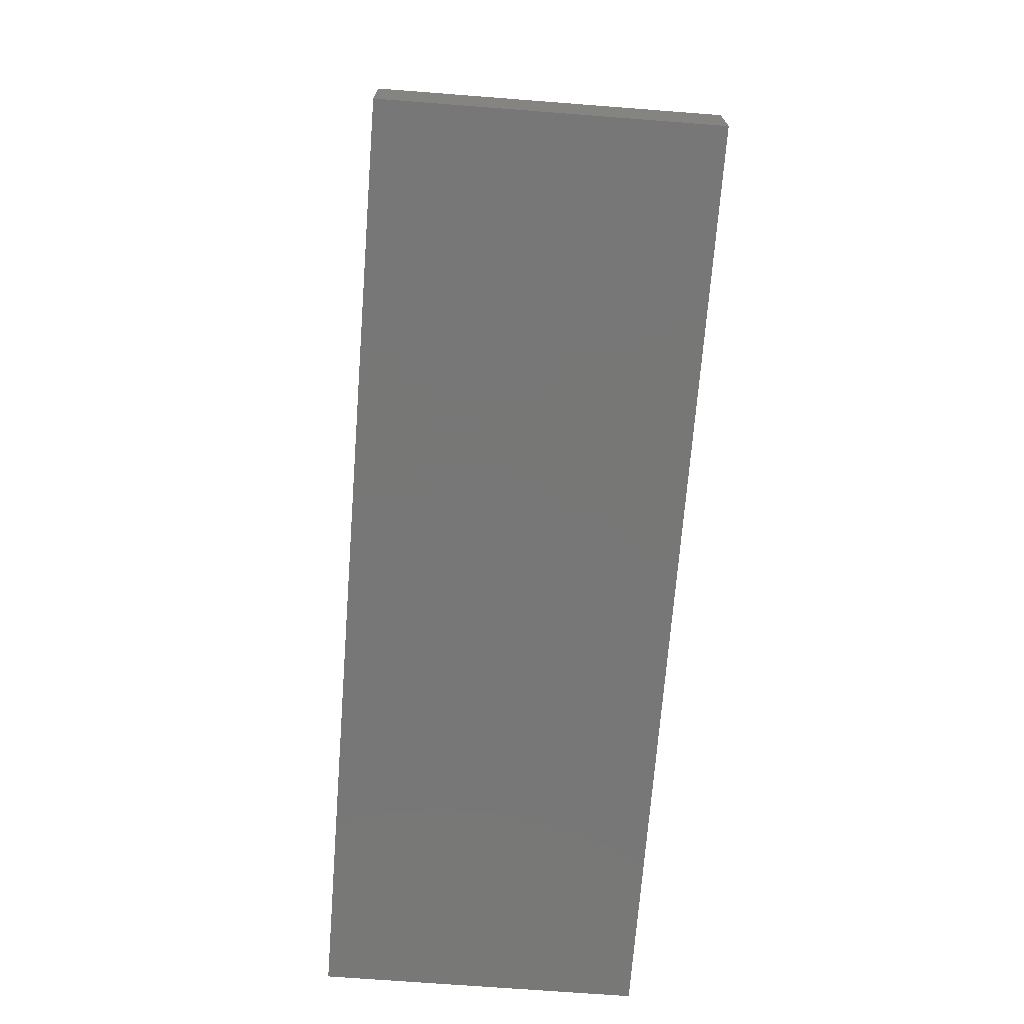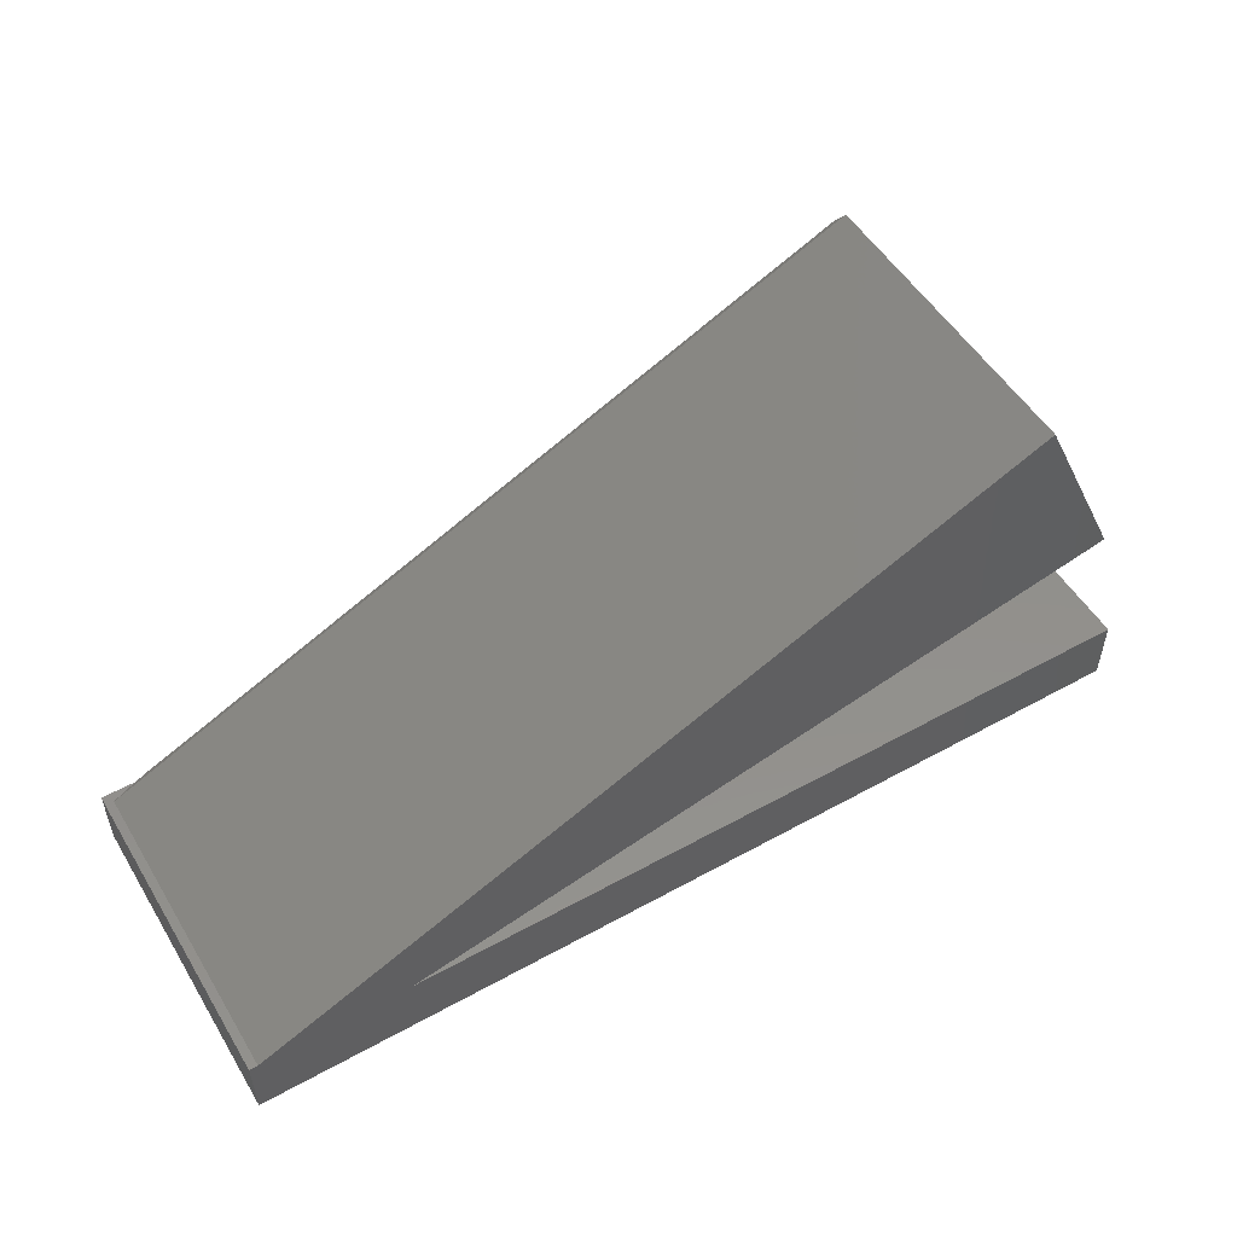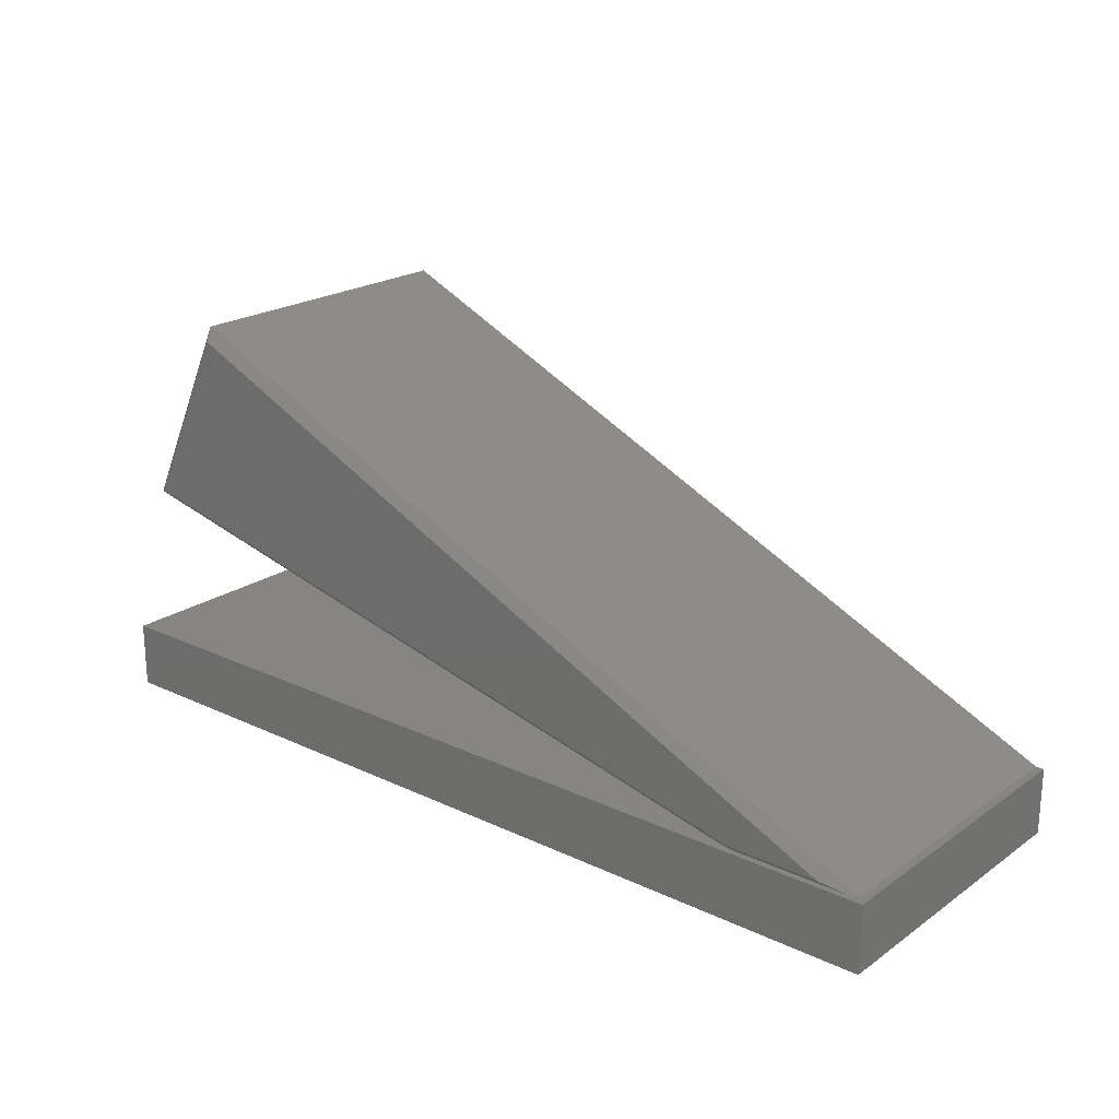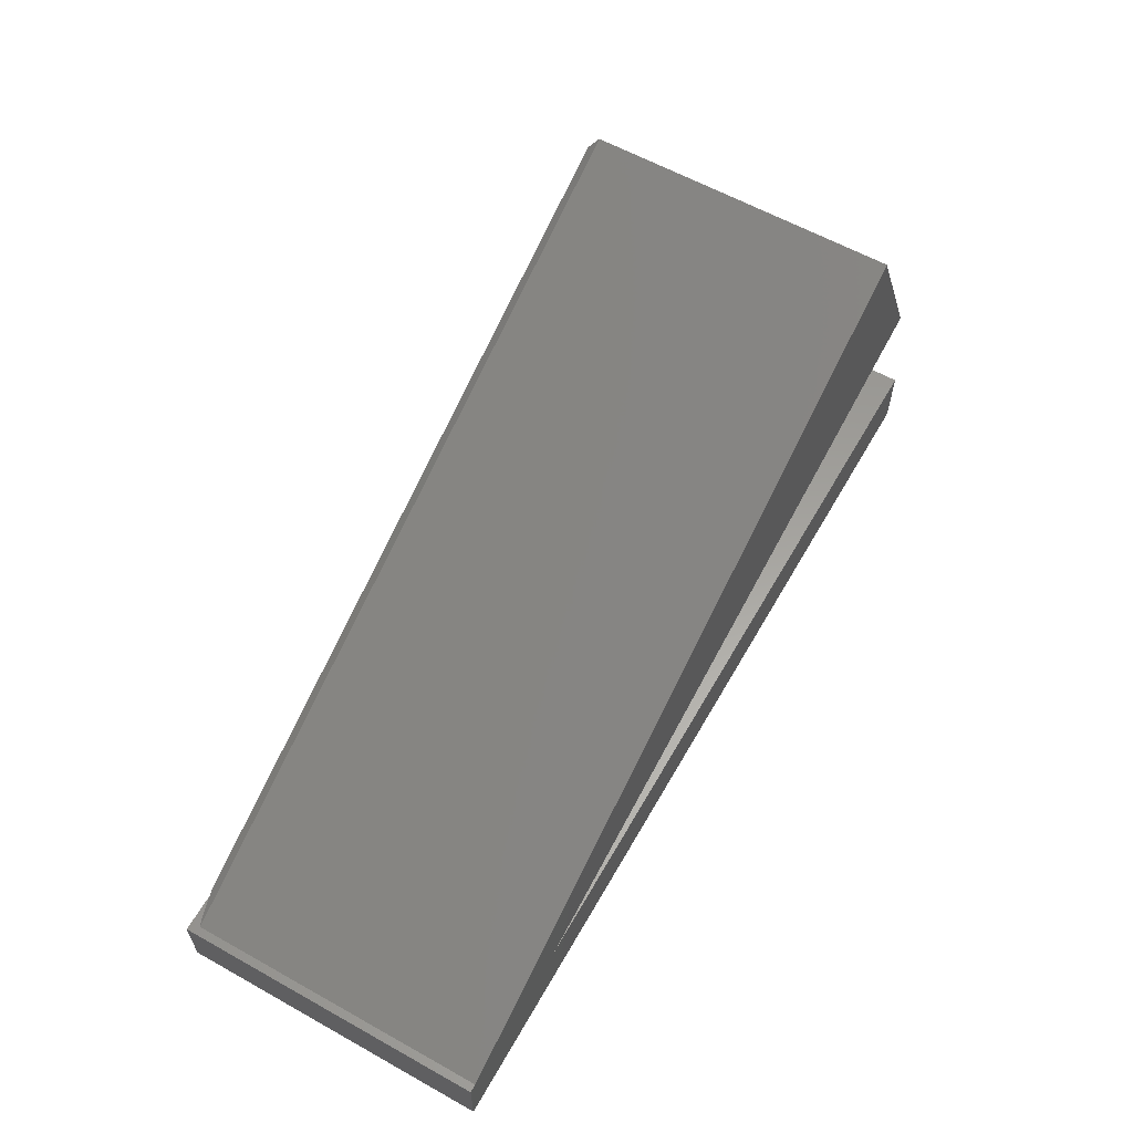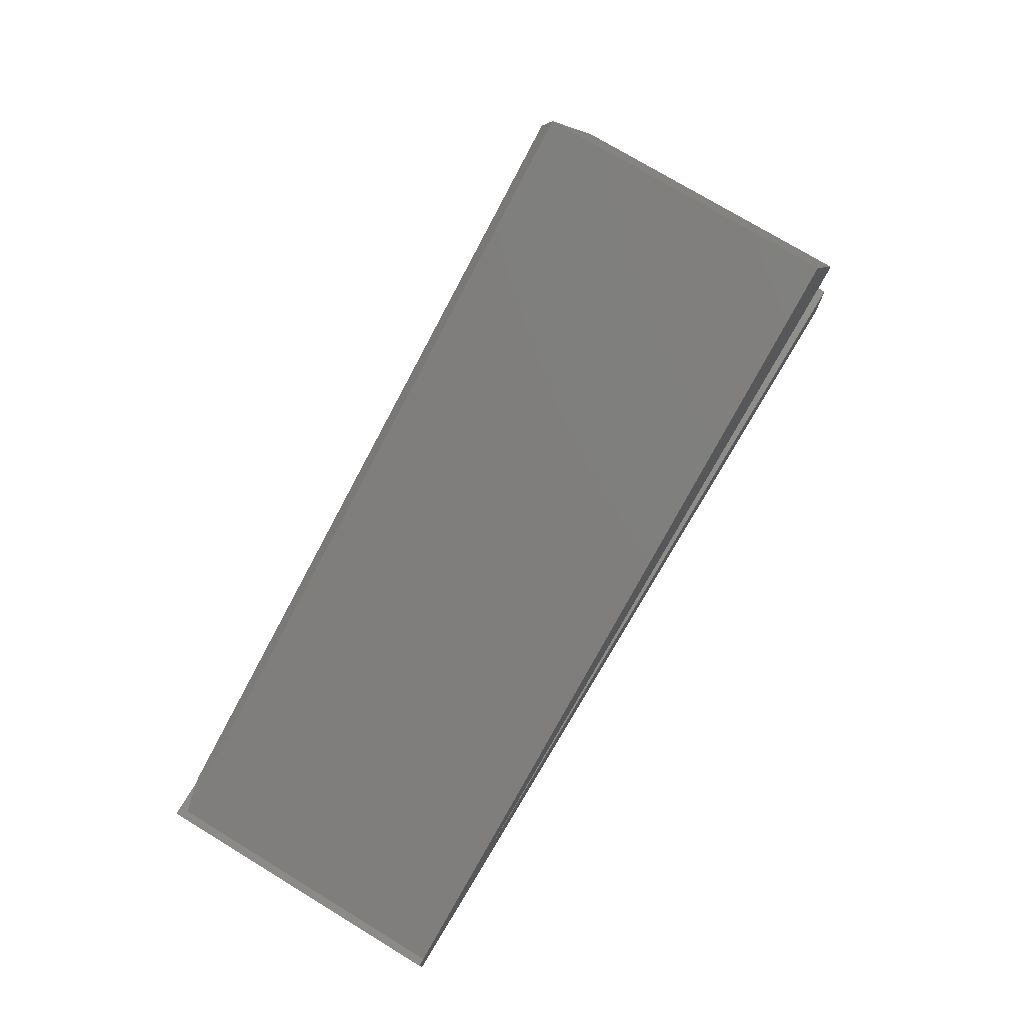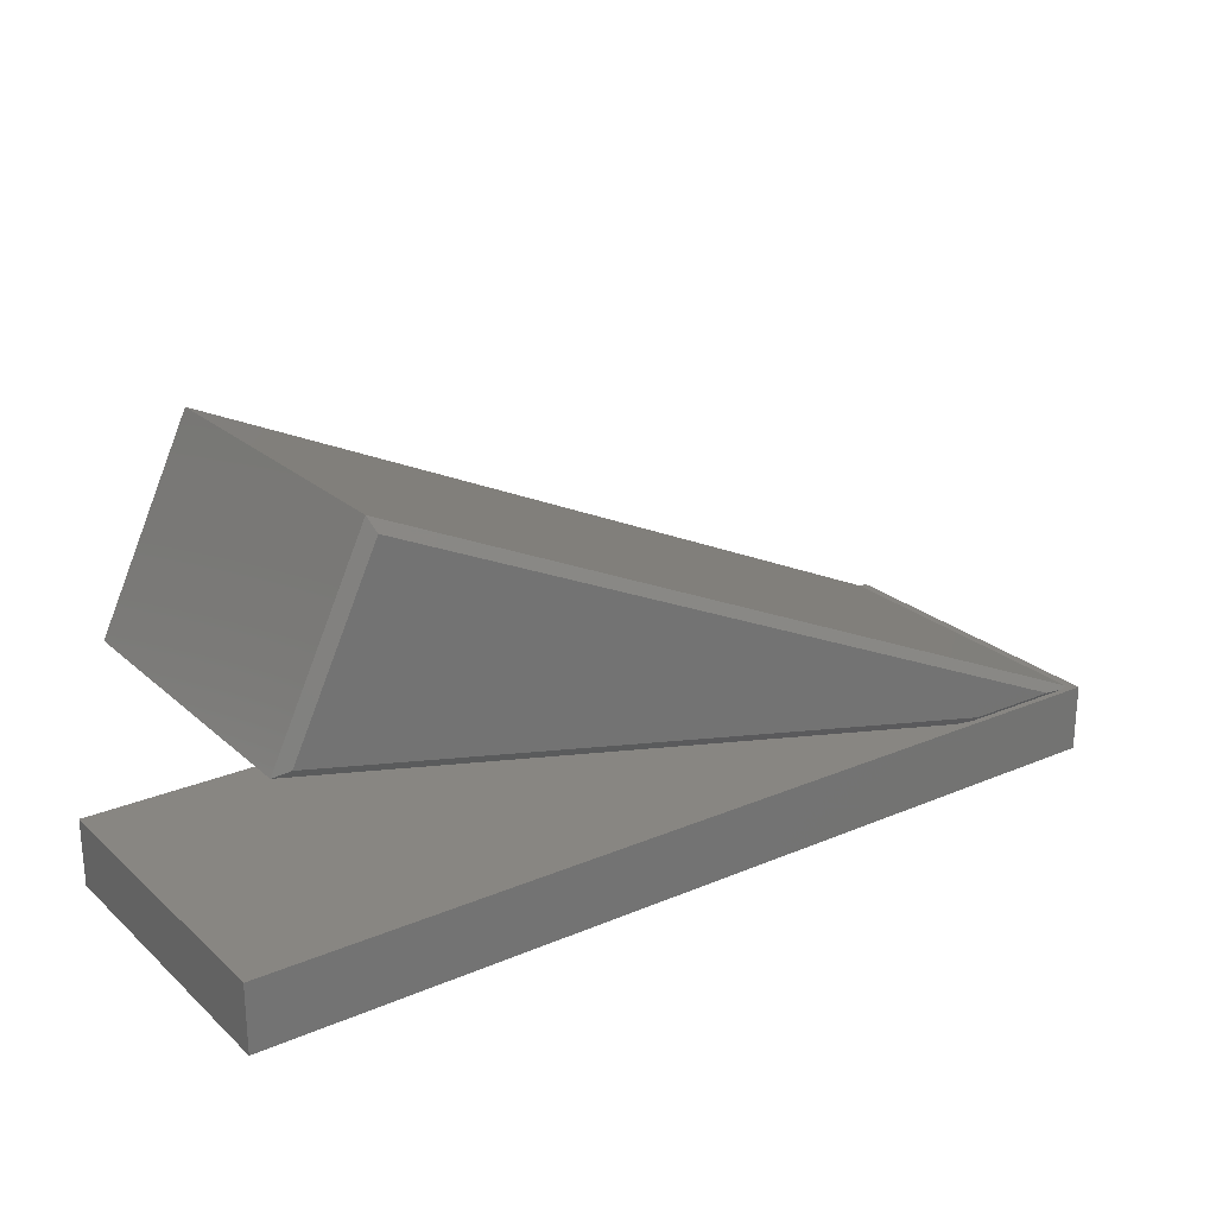
<metadata>
{"format":"stl","ext":"stl","renderer":"f3d","projection":"perspective","resolution":1024,"background":"white","views":[{"elev":-70.0,"azim":-94.4,"up":"+Z"},{"elev":52.6,"azim":-30.7,"up":"+Z"},{"elev":21.4,"azim":-140.3,"up":"+Z"},{"elev":60.6,"azim":-60.3,"up":"+Z"},{"elev":75.5,"azim":-58.8,"up":"+Z"},{"elev":23.7,"azim":144.8,"up":"+Z"}]}
</metadata>
<code>
# stl→obj: 24 verts, 44 faces
v 0.75 -0.5078 -0.6797
v 0.75 -0.5078 -0.572
v -0.4631 -0.5078 -0.572
v -0.7109 -0.5078 -0.572
v -0.7109 -0.5078 -0.6797
v -0.6977 -0.5078 -0.572
v 0.5403 -0.5078 -0.00403
v 0.6875 -0.5078 -0.3132
v 0.6875 -0.01562 -0.3132
v 0.5403 -0.01562 -0.00403
v -0.4956 3.585e-17 -0.572
v -0.4956 -0.009539 -0.572
v -0.4908 -0.009539 -0.572
v -0.4631 -0.01562 -0.572
v 0.75 1.741e-16 -0.572
v -0.7109 1.195e-17 -0.572
v -0.6977 -0.01562 -0.572
v -0.6831 -0.009539 -0.572
v -0.7109 0 -0.6797
v 0.5328 1.995e-16 -0.02465
v -0.6394 9.675e-18 -0.5625
v -0.4919 2.606e-17 -0.5625
v 0.665 1.834e-16 -0.3022
v 0.75 1.622e-16 -0.6797
f 1 2 3
f 4 5 6
f 6 5 1
f 6 1 3
f 6 3 7
f 7 3 8
f 9 10 8
f 8 10 7
f 11 12 13
f 11 13 14
f 11 14 15
f 3 2 14
f 14 2 15
f 16 4 6
f 16 6 17
f 16 17 18
f 16 18 12
f 16 12 11
f 16 19 4
f 4 19 5
f 3 14 8
f 8 14 9
f 7 10 6
f 6 10 17
f 10 20 17
f 17 20 21
f 17 21 18
f 18 21 12
f 12 21 22
f 12 22 13
f 23 9 22
f 22 9 14
f 22 14 13
f 16 11 19
f 19 11 15
f 19 15 24
f 24 15 1
f 1 15 2
f 5 19 1
f 1 19 24
f 21 20 22
f 22 20 23
f 9 23 10
f 10 23 20

</code>
